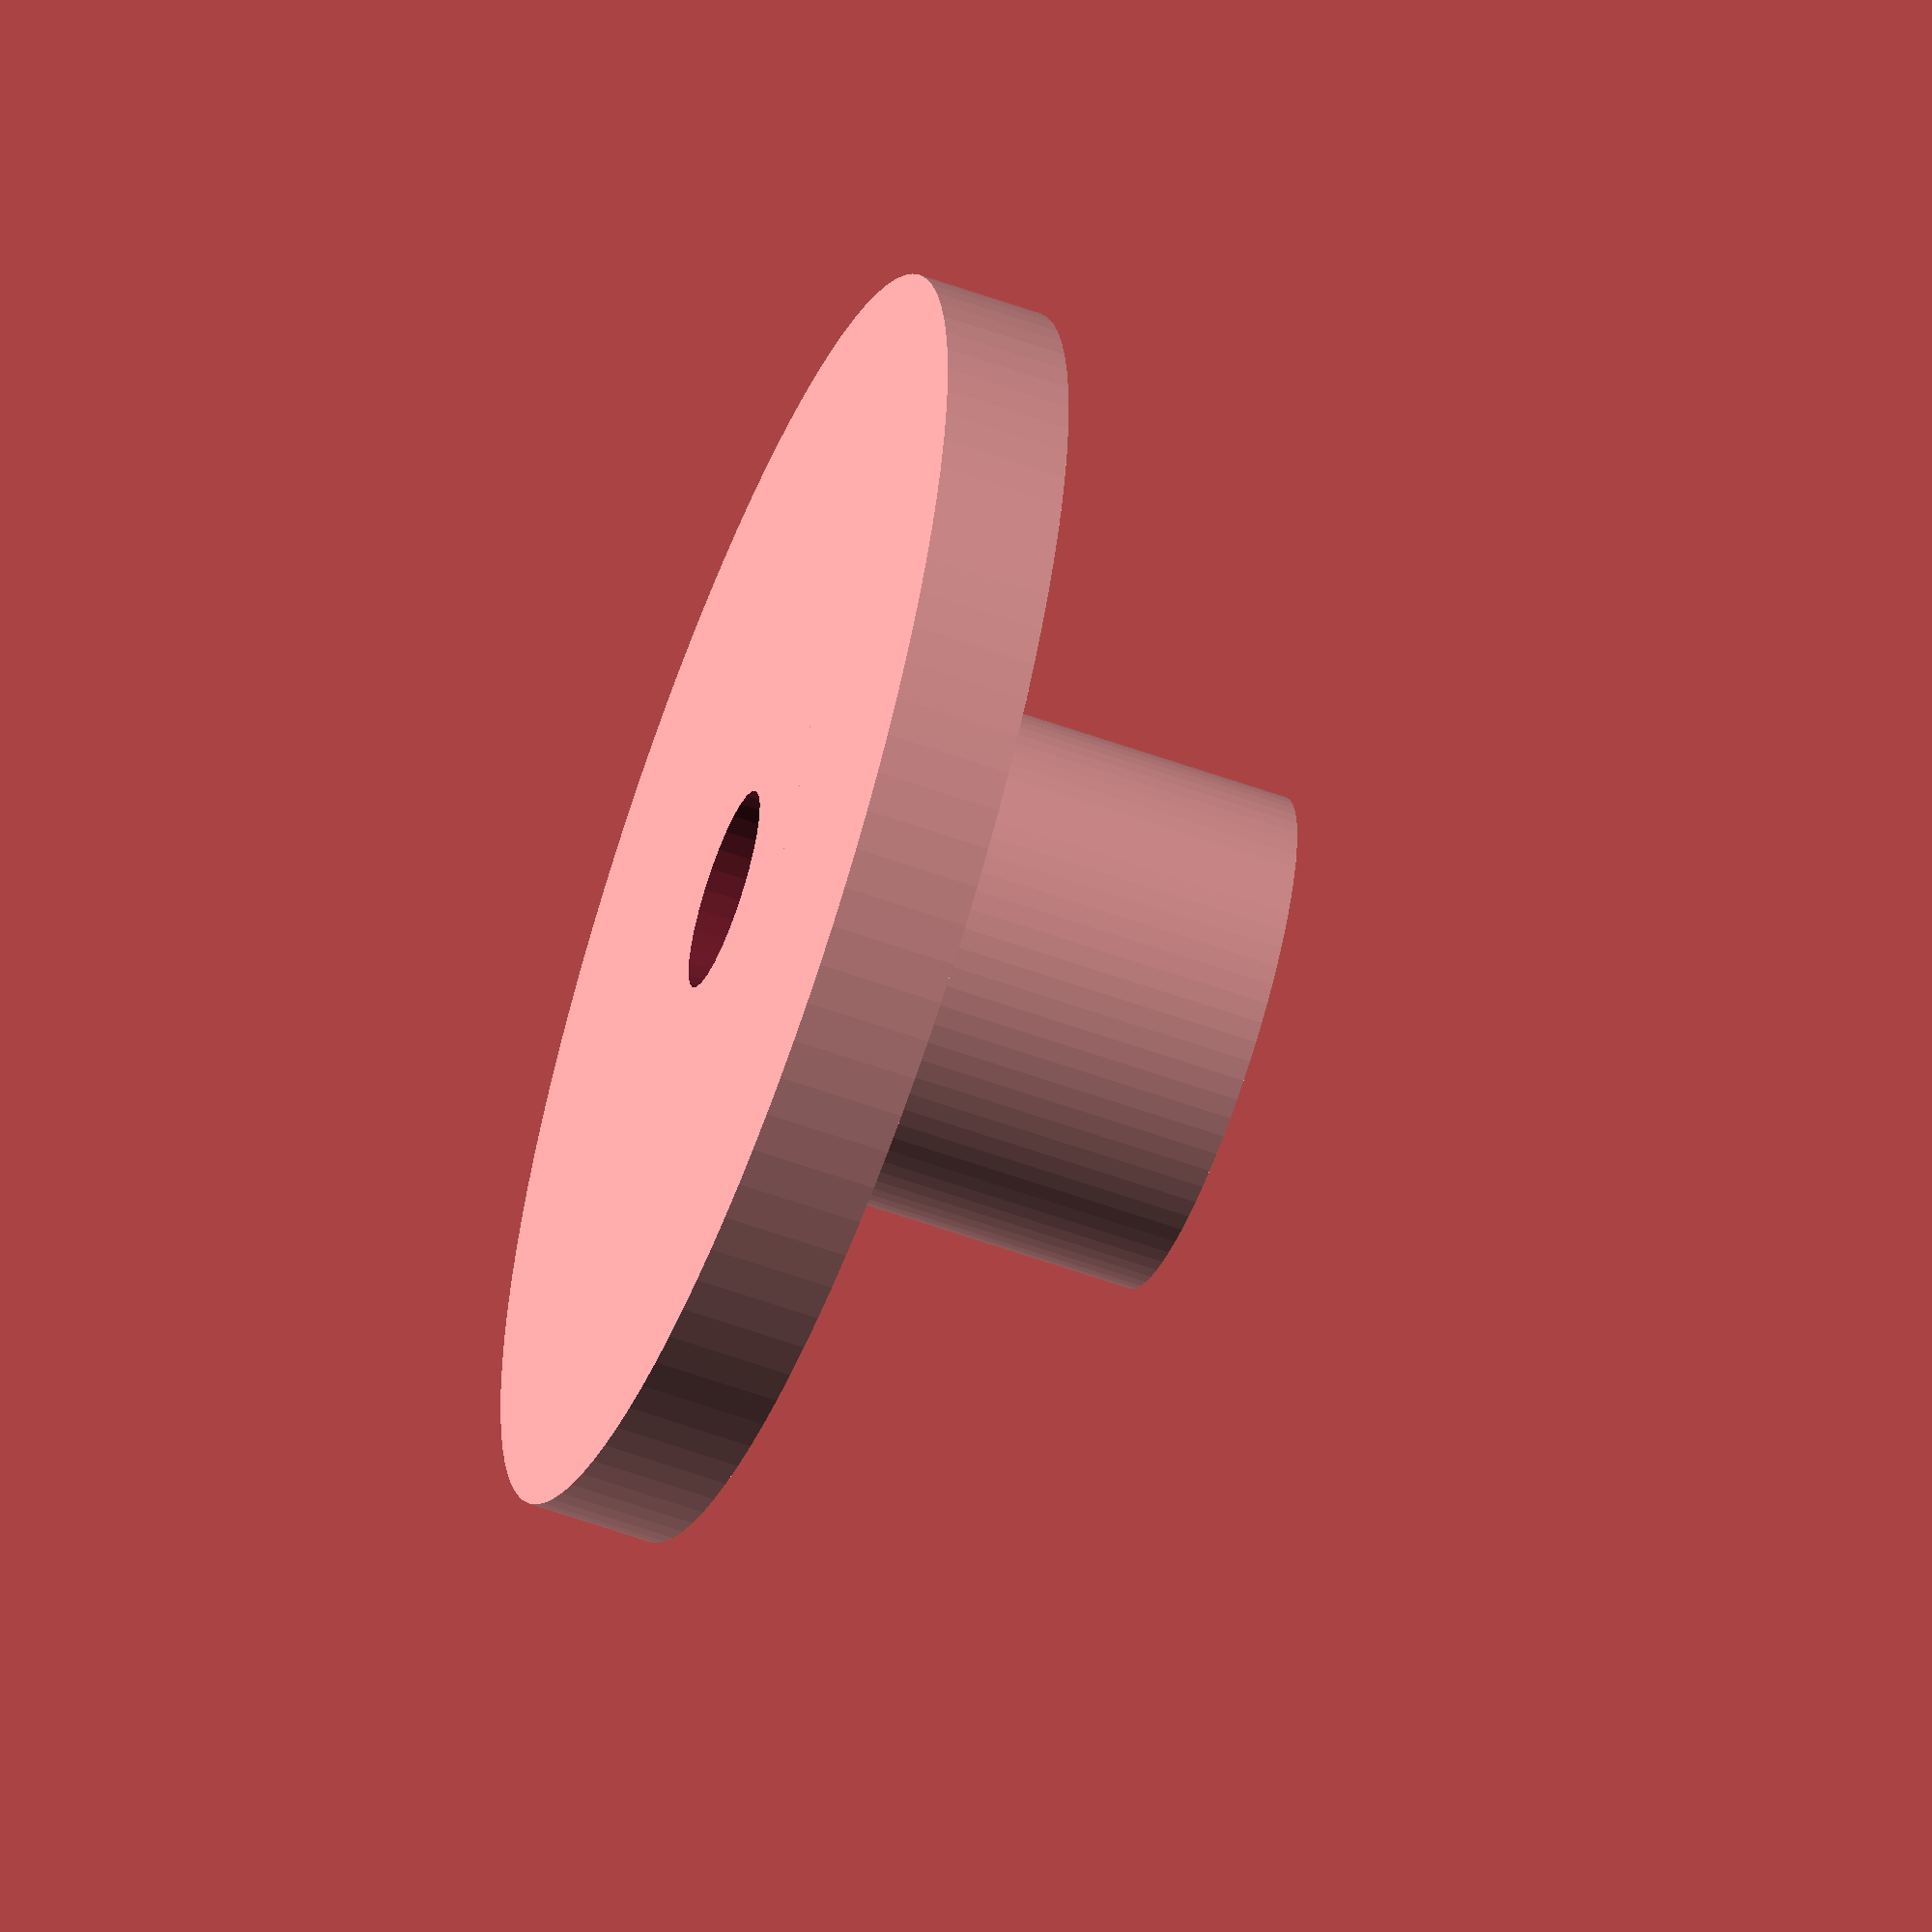
<openscad>
//-- Rueda con portaejes y taladro para el eje
difference(){
    //-- Rueda
    union(){
        //-- Base de la rueda
        cylinder(r=50/2,h=5,$fn=100);
        //-- Portaejes
        cylinder(r=20/2,h=20,$fn=80);
    }
    //-- Taladro
    cylinder(r=8/2,h=80,$fn=30,center=true);
}
</openscad>
<views>
elev=59.2 azim=14.6 roll=249.7 proj=o view=wireframe
</views>
